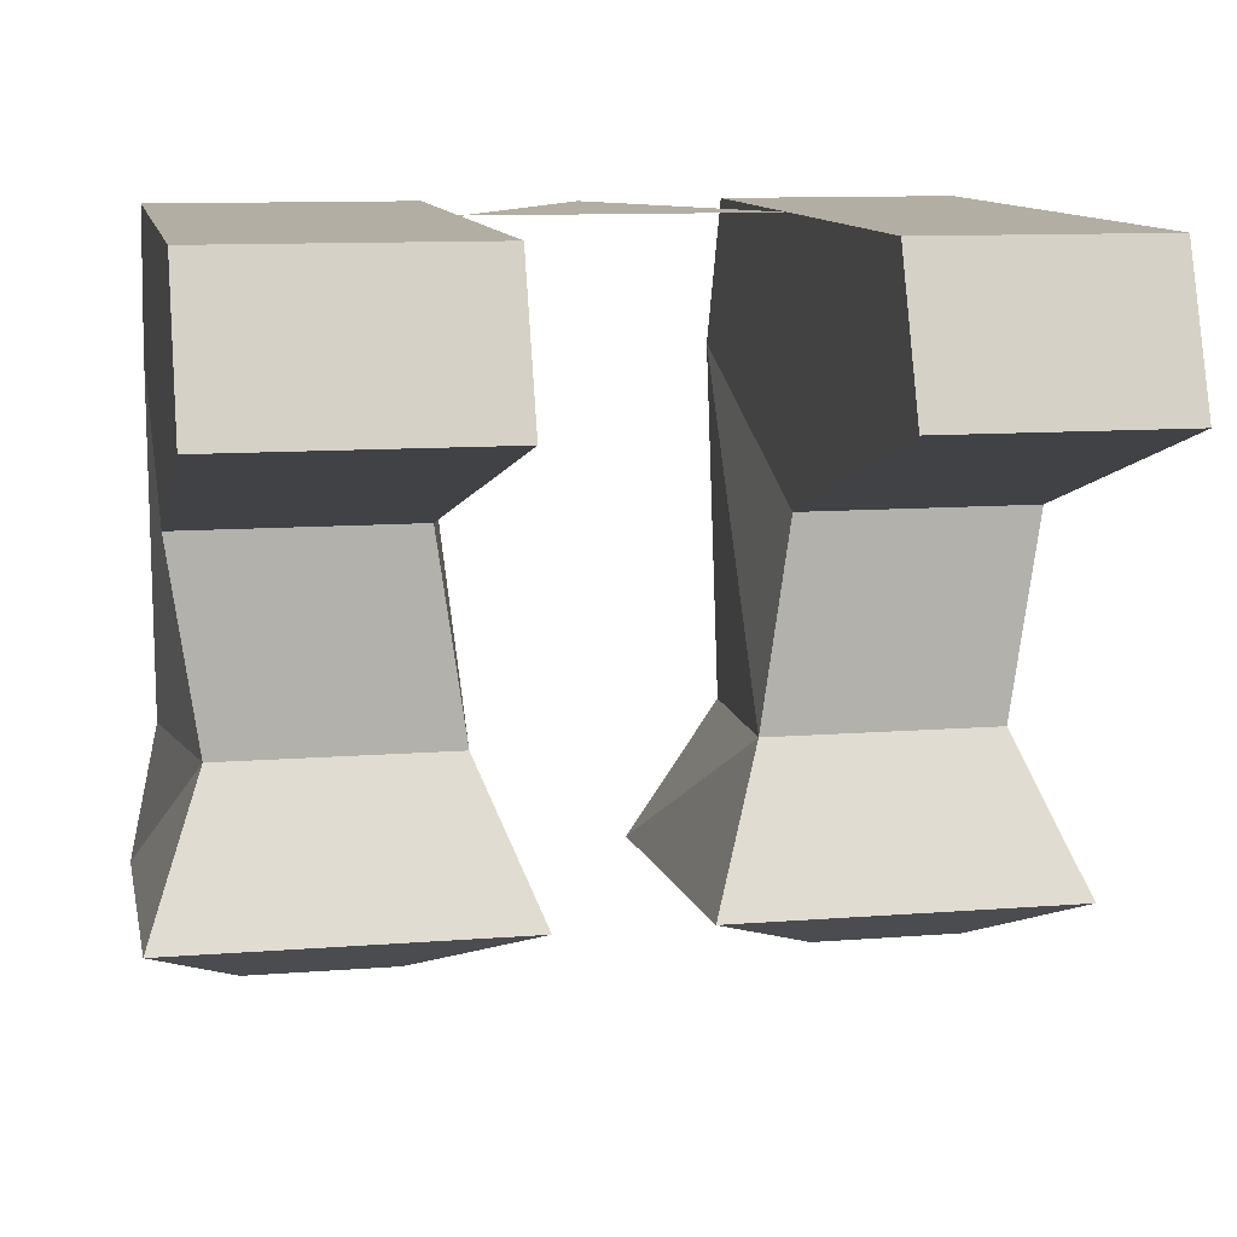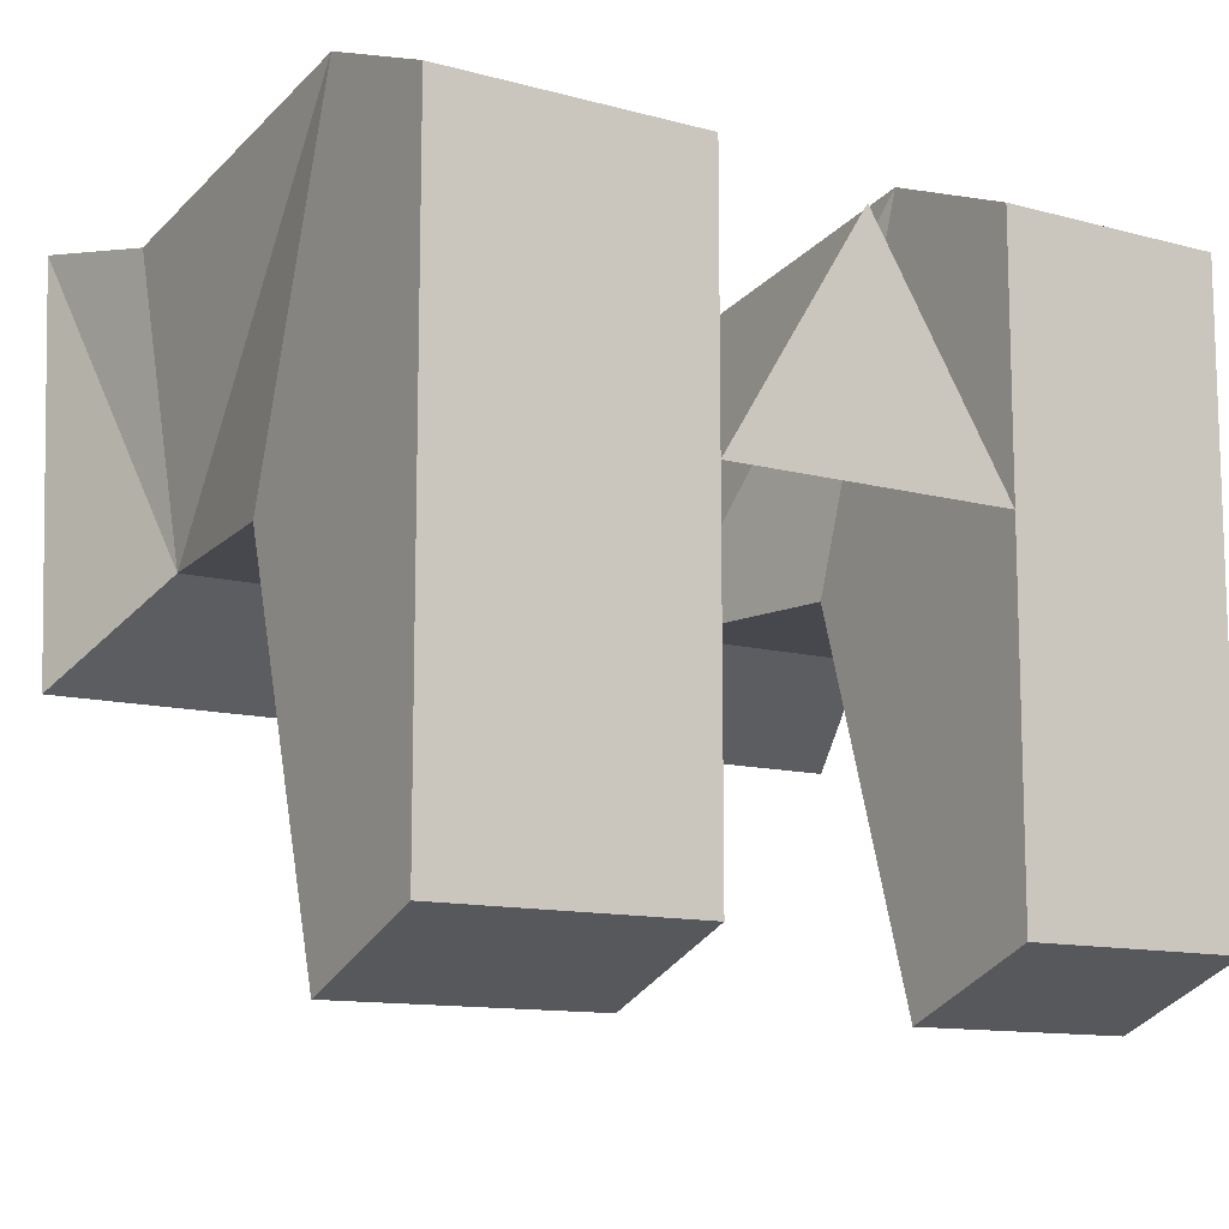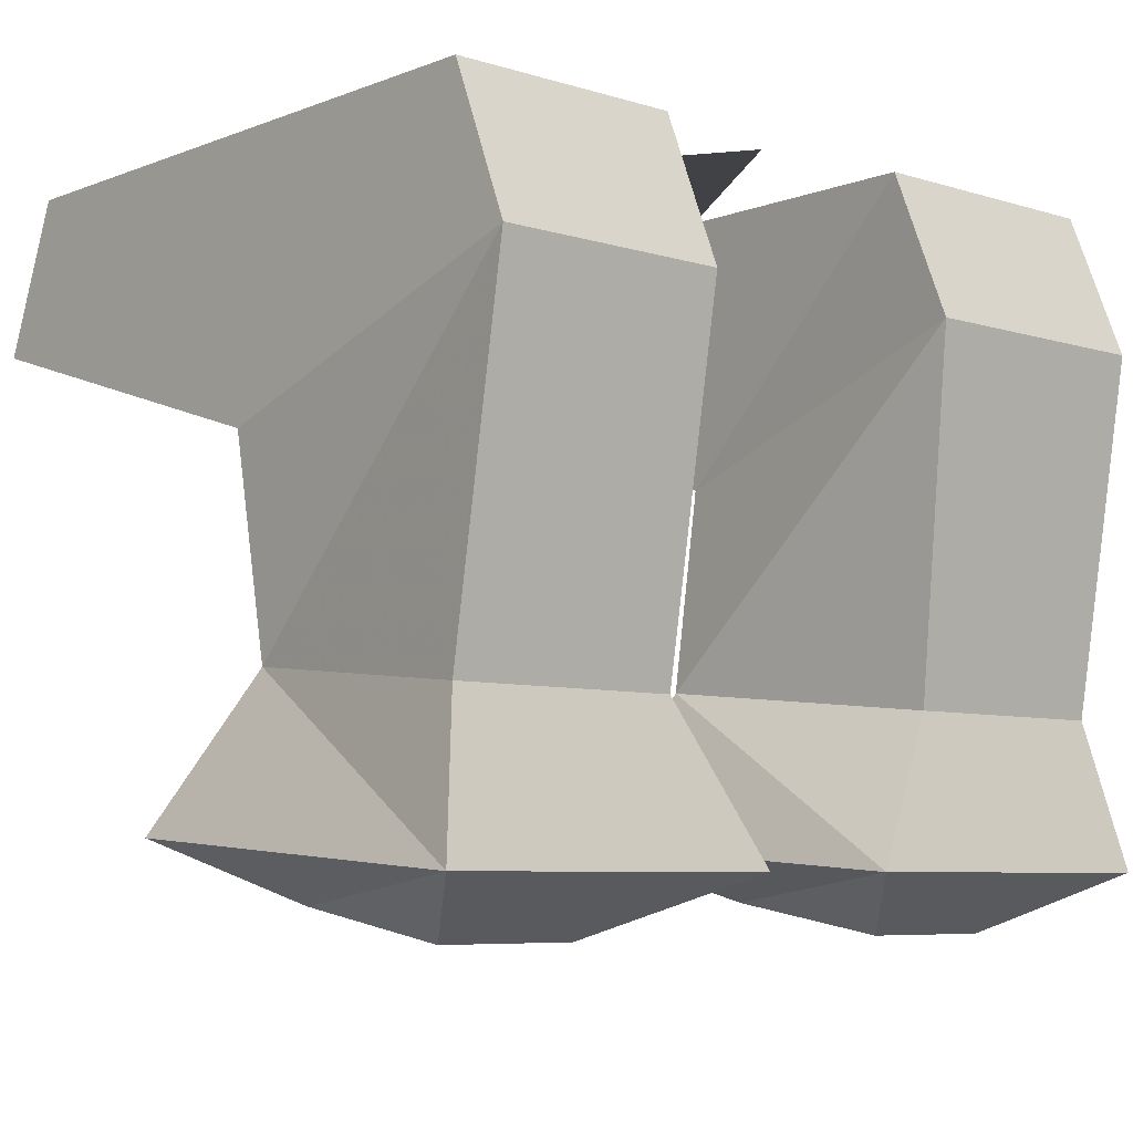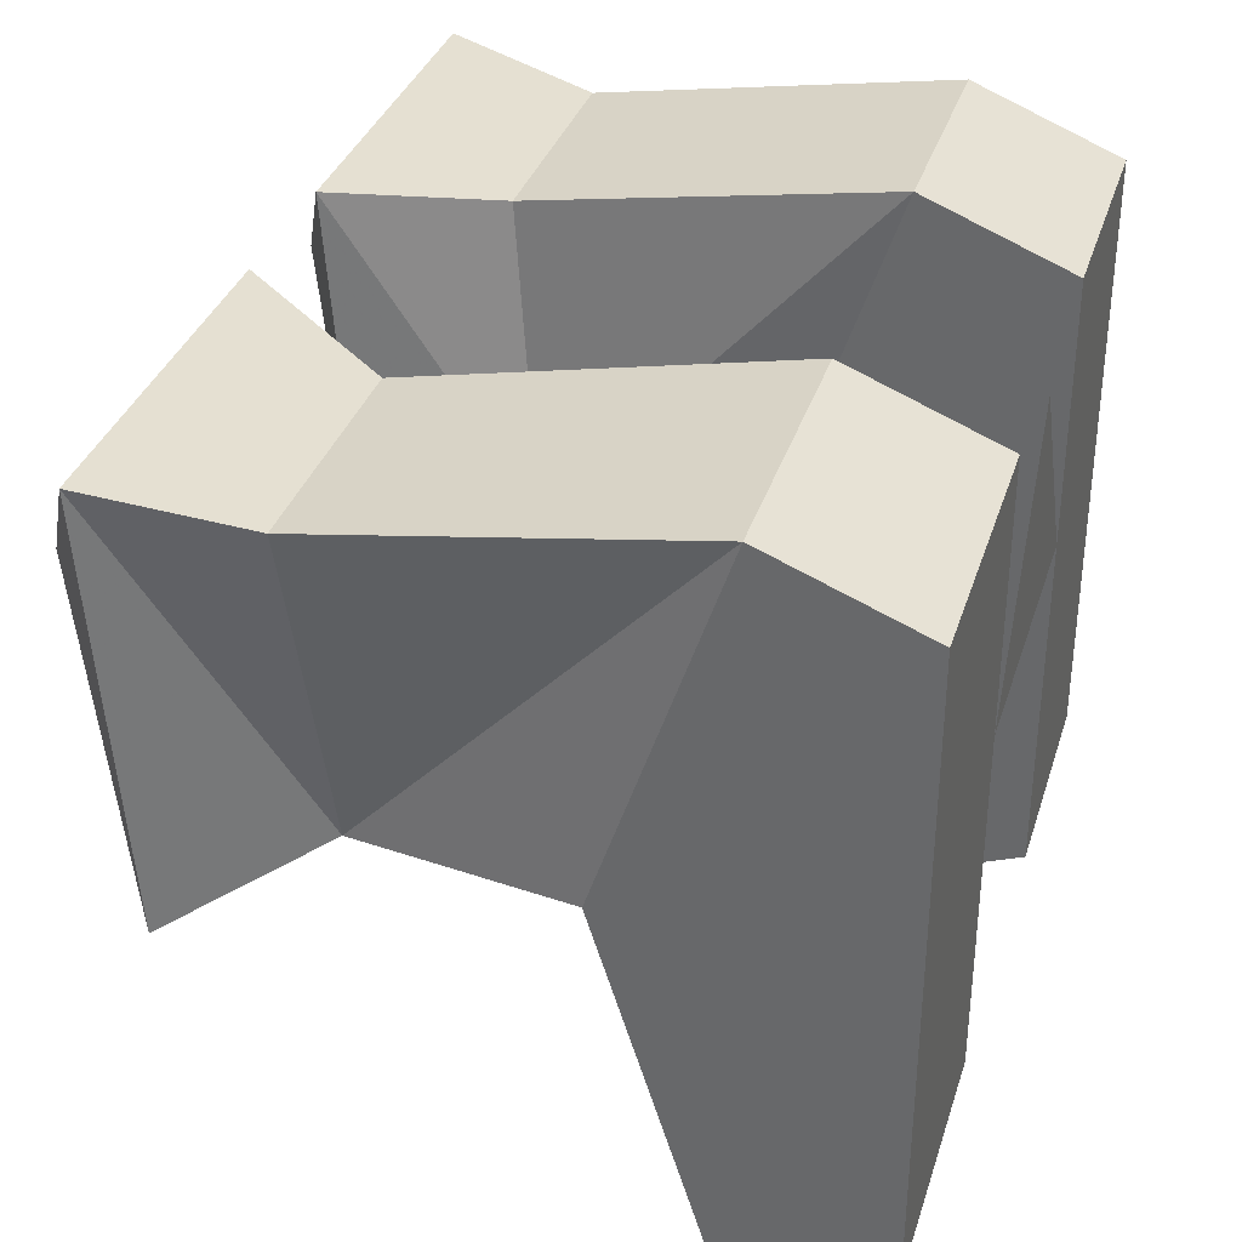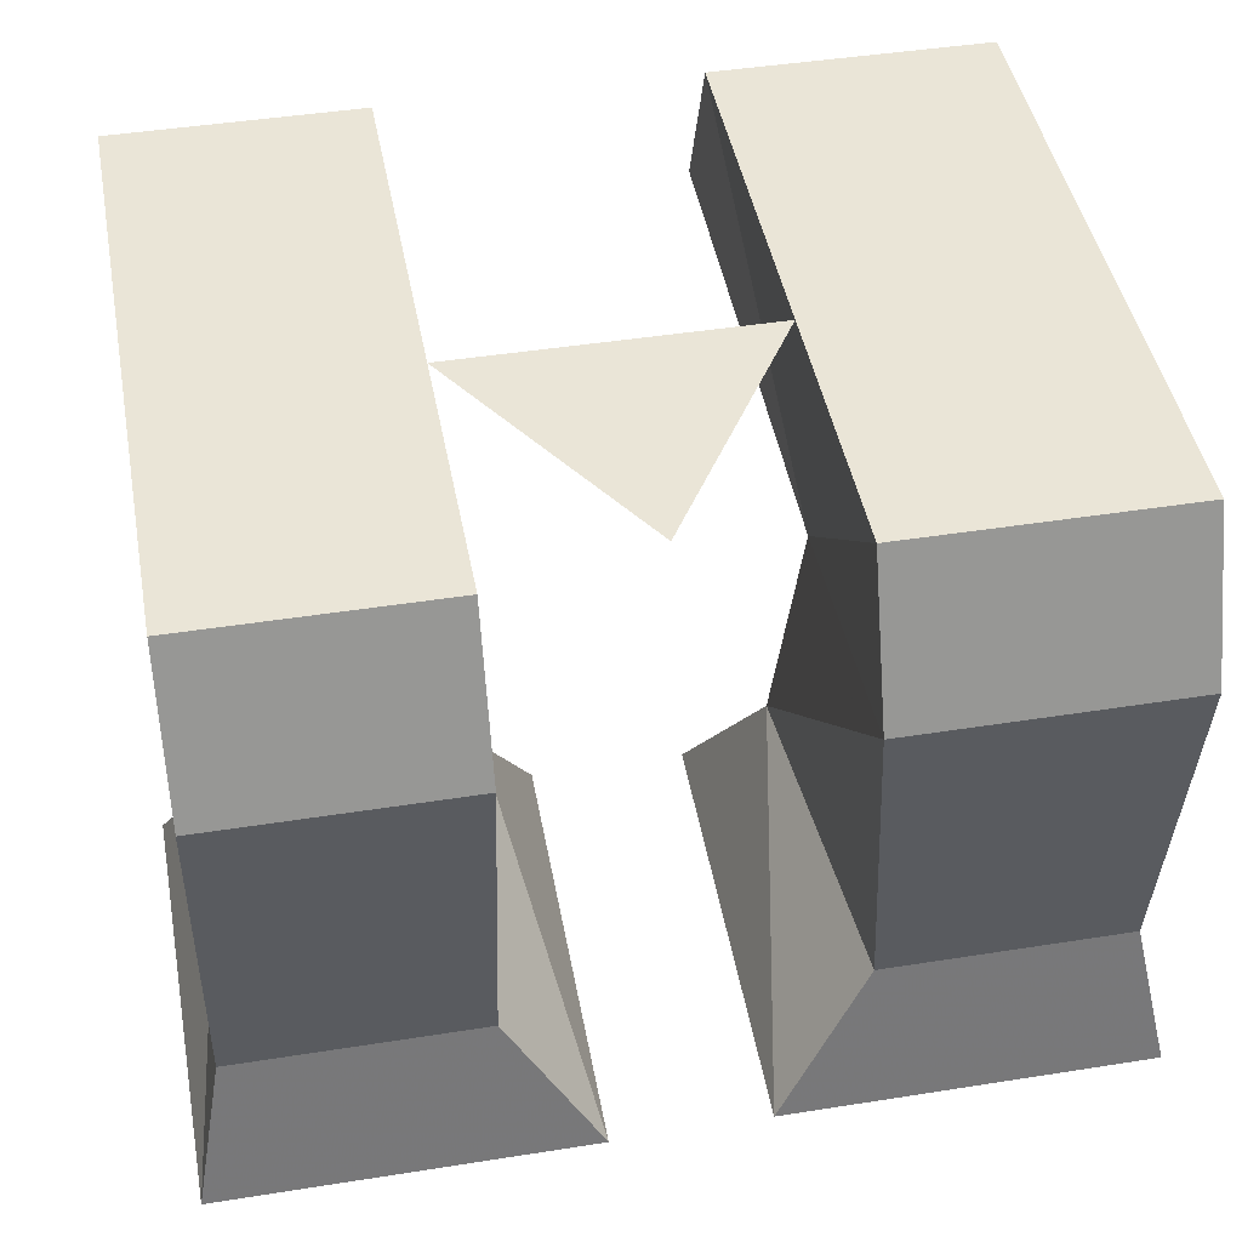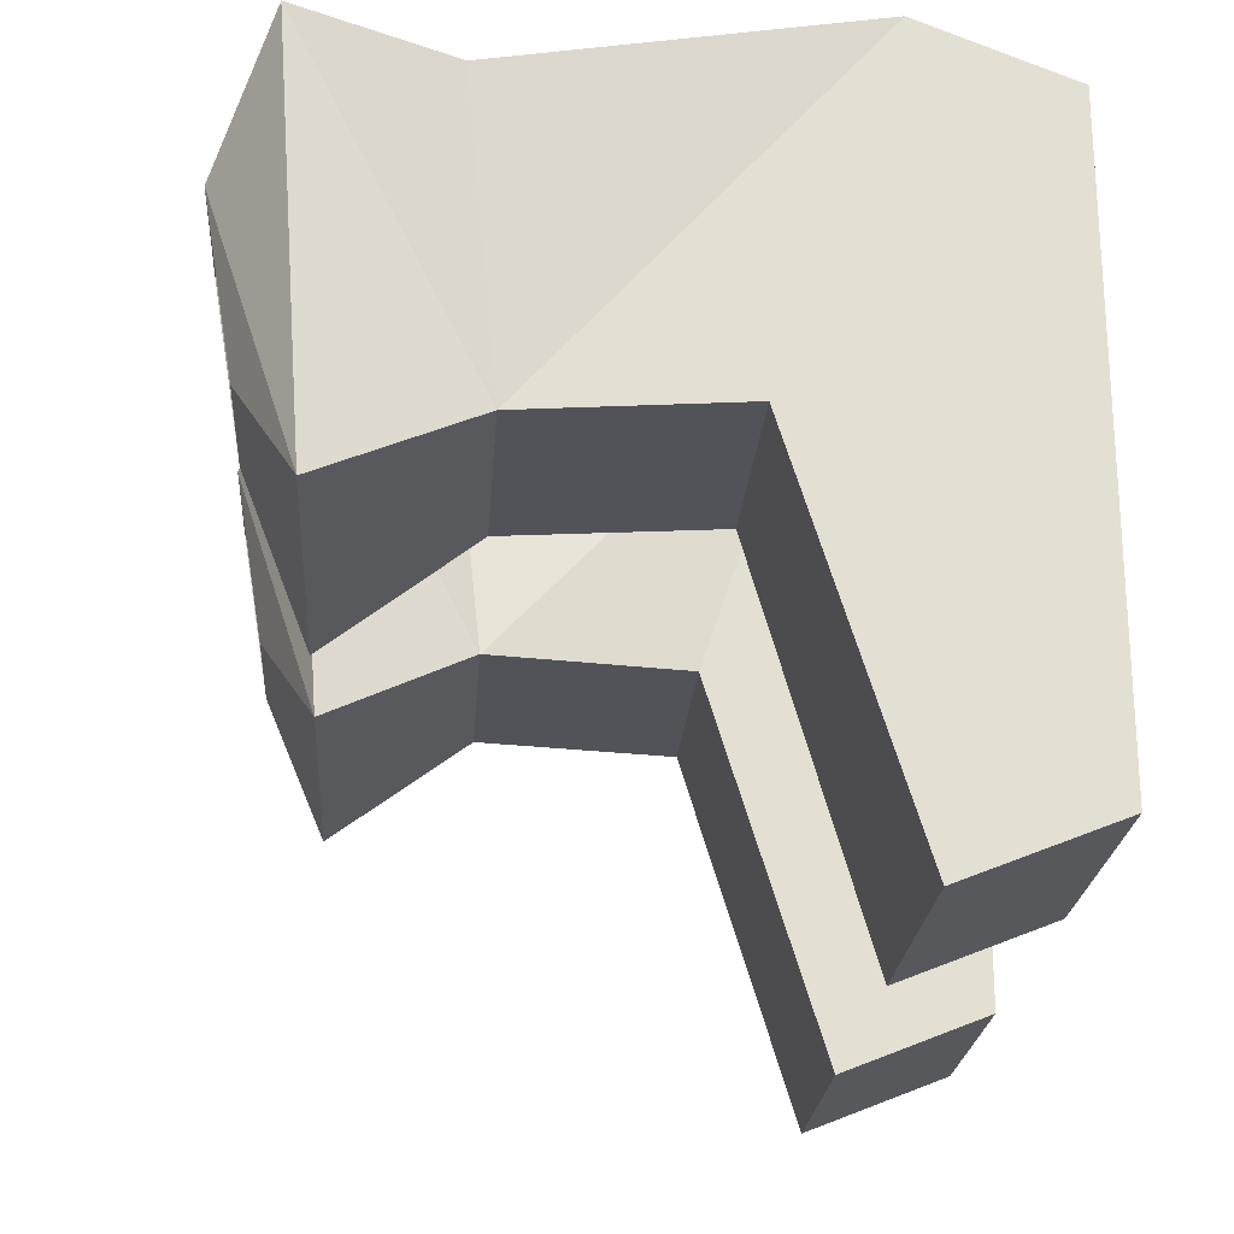
<metadata>
{"format":"obj","ext":"obj","renderer":"f3d","projection":"perspective","resolution":1024,"background":"white","views":[{"elev":11.0,"azim":169.0,"up":"+Y"},{"elev":-11.8,"azim":147.0,"up":"+Z"},{"elev":-6.7,"azim":-42.0,"up":"+Y"},{"elev":34.5,"azim":106.7,"up":"+Z"},{"elev":44.4,"azim":-10.5,"up":"+Y"},{"elev":-22.7,"azim":86.0,"up":"+Z"}]}
</metadata>
<code>
v -0.03906 0.04688 -0.1172
v -0.1016 0.04688 -0.1172
v -0.1016 0.04688 0.04688
v -0.03906 0.04688 0.04688
v -0.03906 -0.02344 -0.03125
v -0.03906 0.007812 -0.1328
v -0.1016 0.007812 -0.1328
v -0.1016 -0.02344 -0.03125
v -0.1016 0.007812 0.0625
v -0.03906 0.007812 0.0625
v -0.03125 -0.07812 -0.03125
v -0.09375 -0.07812 -0.03125
v -0.1016 -0.08594 0.04688
v -0.01562 -0.1172 -0.05469
v -0.1094 -0.1172 -0.05469
v -0.1094 -0.125 0.05469
v -0.03906 -0.08594 0.04688
v -0.01562 -0.125 0.05469
v -0.04688 -0.1406 0.02344
v -0.04688 -0.1328 -0.02344
v -0.08594 -0.1328 -0.02344
v -0.08594 -0.1406 0.02344
v 0.03906 0.04688 -0.02344
v -0.03906 0.04688 -0.02344
v 0 0.04688 0.03906
v 0.03906 0.007812 0.0625
v 0.1094 0.04688 0.04688
v 0.03906 0.04688 0.04688
v 0.04688 -0.02344 -0.03125
v 0.03906 -0.07812 -0.03125
v 0.04688 -0.08594 0.04688
v 0.1094 0.007812 0.0625
v 0.1094 -0.02344 -0.03125
v 0.1094 0.04688 -0.1172
v 0.03906 0.04688 -0.1172
v 0.03906 0.007812 -0.1328
v 0.1094 0.007812 -0.1328
v 0.1016 -0.07812 -0.03125
v 0.02344 -0.1172 -0.05469
v 0.02344 -0.125 0.05469
v 0.1172 -0.125 0.05469
v 0.1094 -0.08594 0.04688
v 0.1172 -0.1172 -0.05469
v 0.09375 -0.1406 0.02344
v 0.09375 -0.1328 -0.02344
v 0.05469 -0.1328 -0.02344
v 0.05469 -0.1406 0.02344
f 1 2 3
f 1 3 4
f 1 4 5
f 1 5 6
f 1 6 2
f 2 6 7
f 2 7 8
f 2 8 3
f 3 8 9
f 3 9 10
f 3 10 4
f 4 10 5
f 5 10 11
f 5 11 8
f 5 8 7
f 5 7 6
f 12 13 9
f 12 9 8
f 12 8 11
f 13 17 9
f 9 17 10
f 10 17 11
f 26 27 28
f 26 28 29
f 26 29 30
f 26 30 31
f 26 31 32
f 26 32 27
f 27 32 33
f 27 33 34
f 27 34 28
f 28 34 35
f 28 35 29
f 29 35 36
f 29 36 37
f 29 37 33
f 29 33 30
f 30 33 38
f 31 42 32
f 32 42 38
f 32 38 33
f 33 37 34
f 34 37 36
f 34 36 35
f 12 11 14
f 12 14 15
f 12 15 16
f 12 16 13
f 13 16 17
f 11 17 18
f 11 18 14
f 16 18 17
f 30 38 39
f 30 39 40
f 30 40 31
f 31 40 41
f 31 41 42
f 43 39 38
f 43 38 41
f 41 38 42
f 14 18 19
f 14 19 20
f 14 20 15
f 15 20 21
f 15 21 16
f 16 21 22
f 16 22 18
f 22 19 18
f 43 41 44
f 43 44 45
f 43 45 39
f 45 46 39
f 39 46 40
f 40 46 47
f 40 47 41
f 41 47 44
f 23 24 25

</code>
